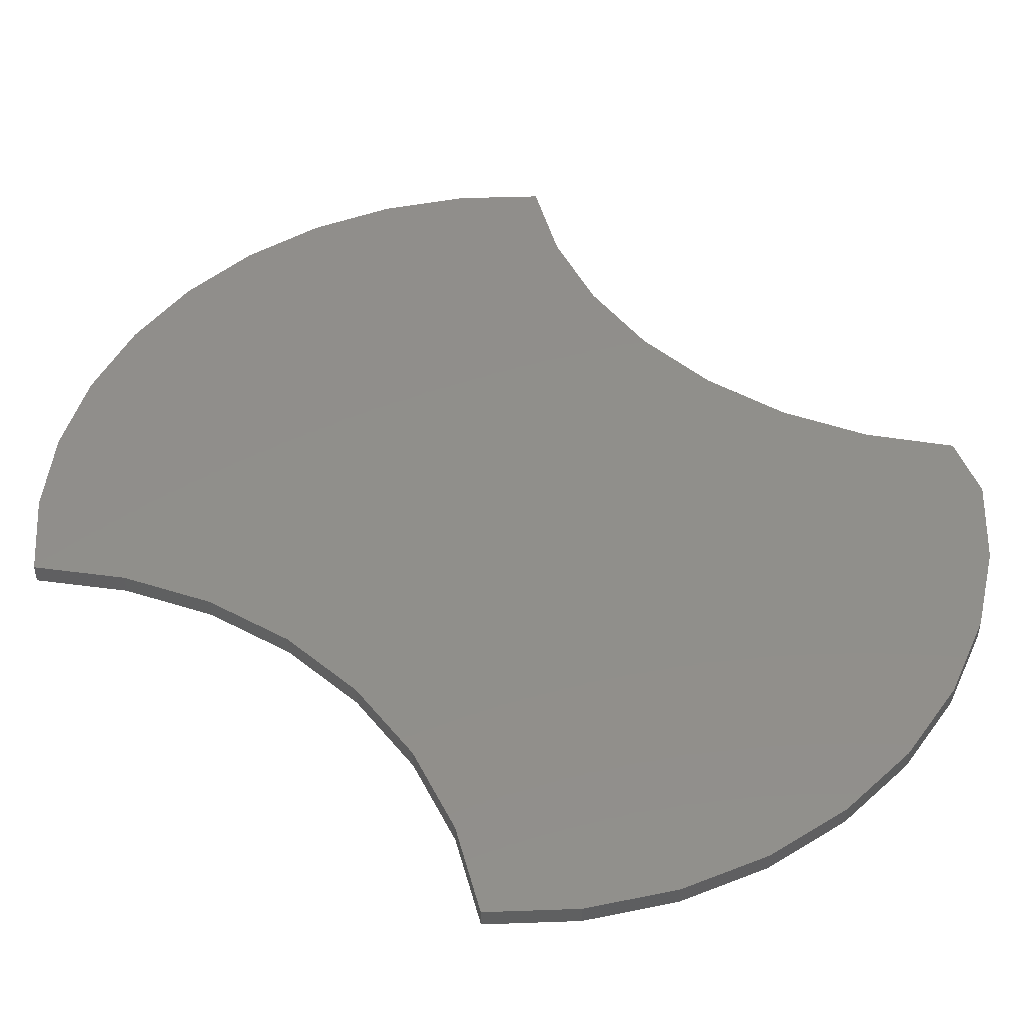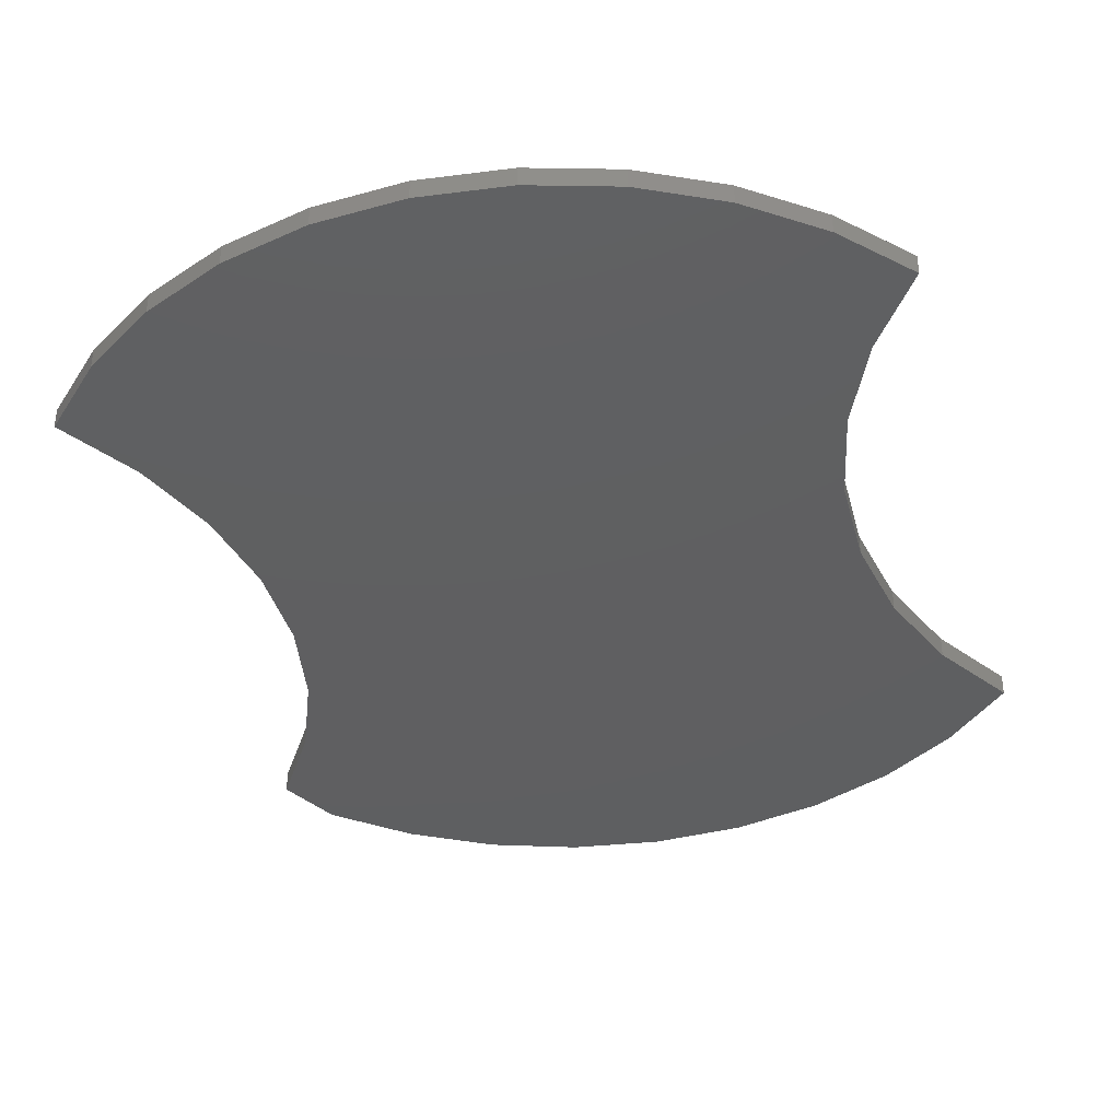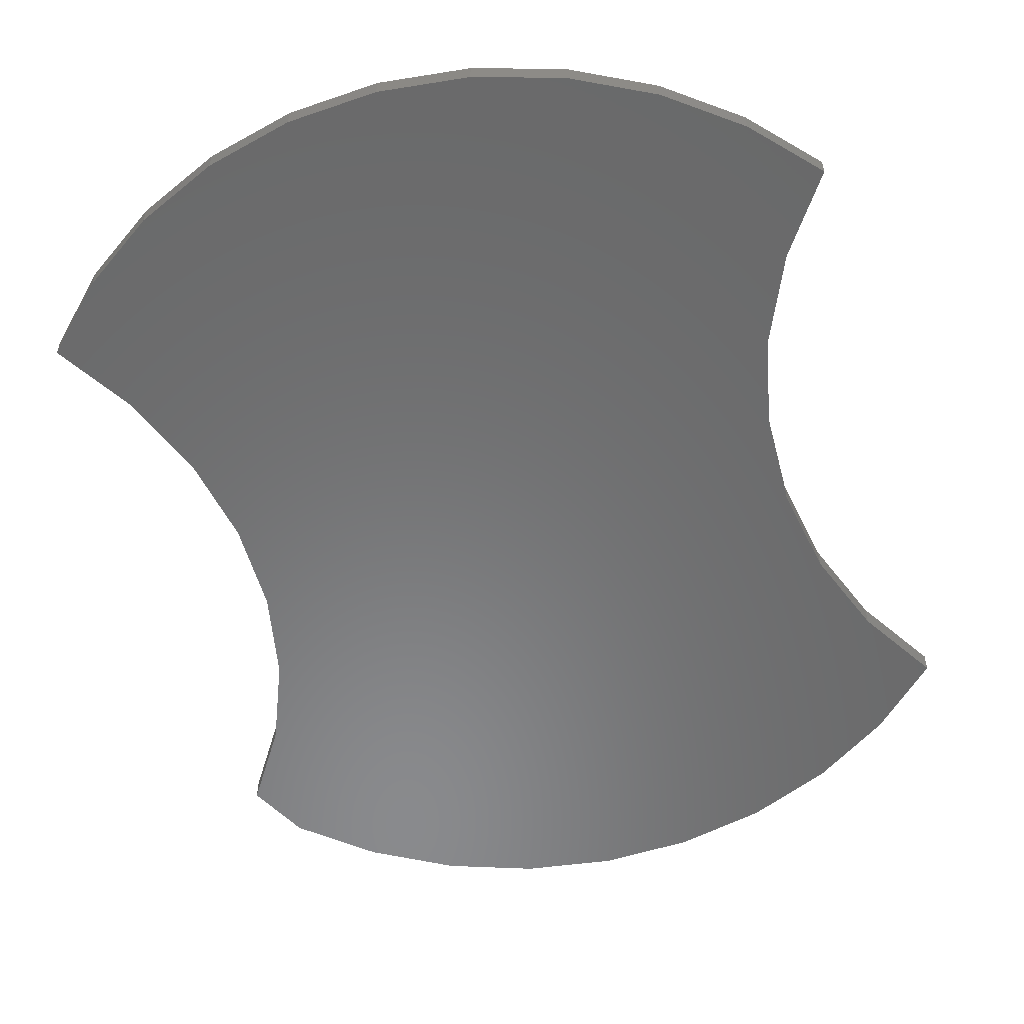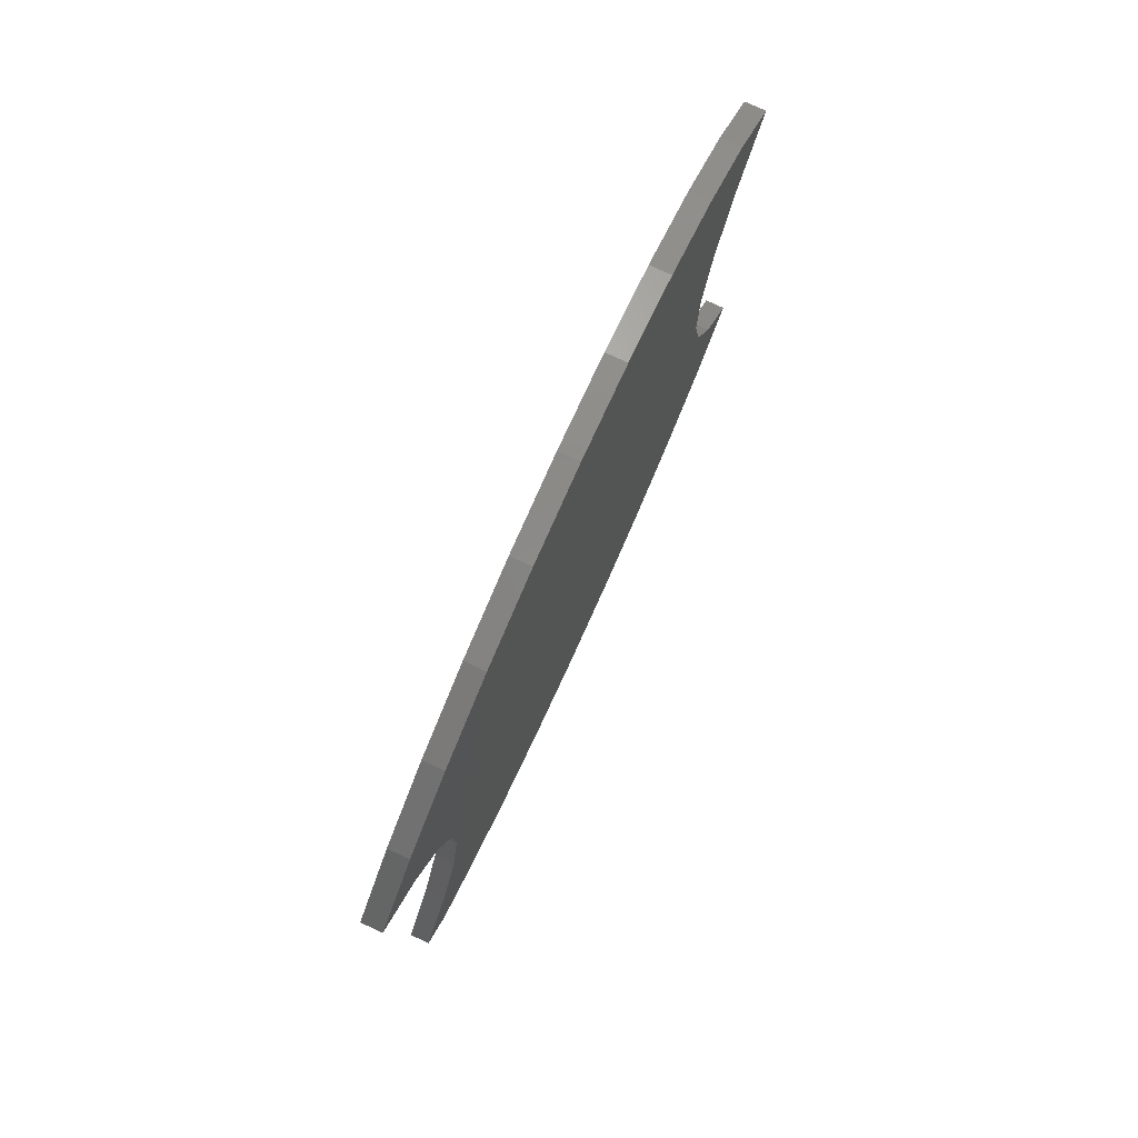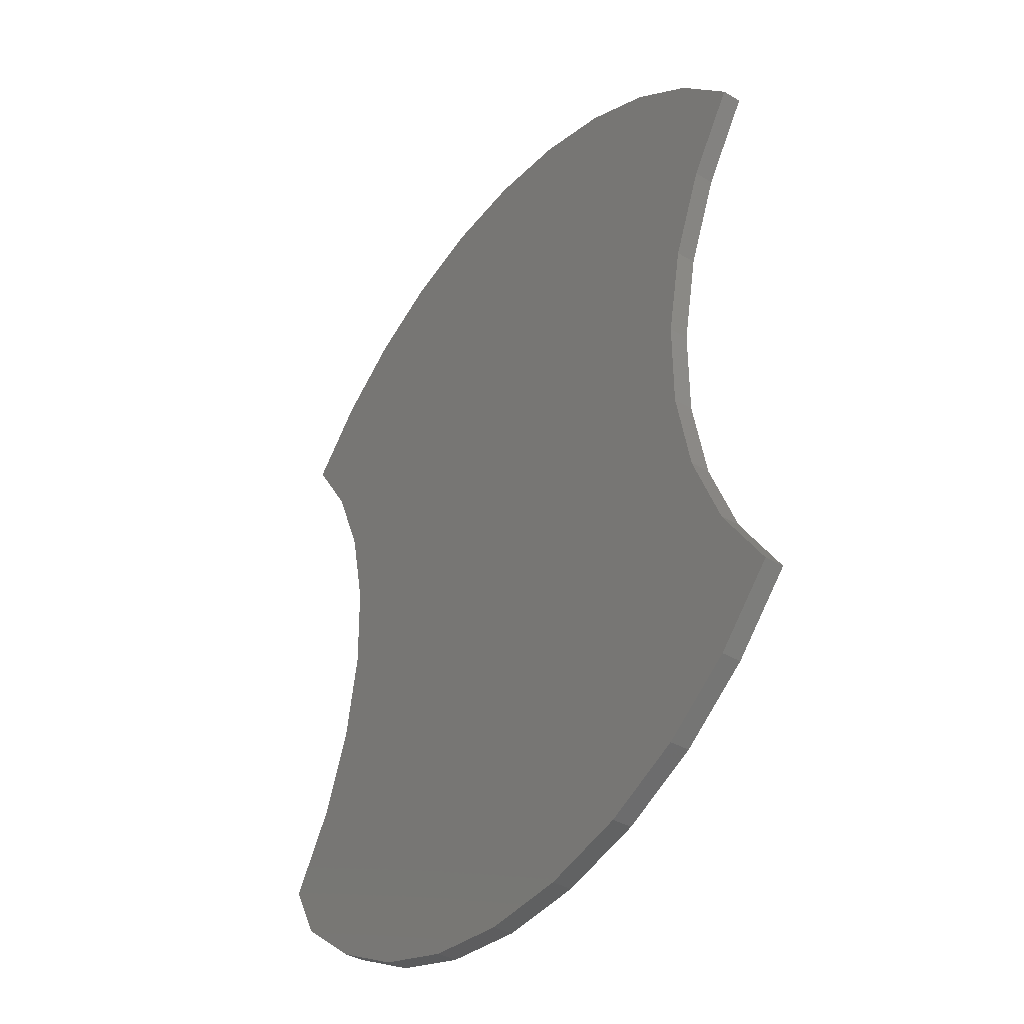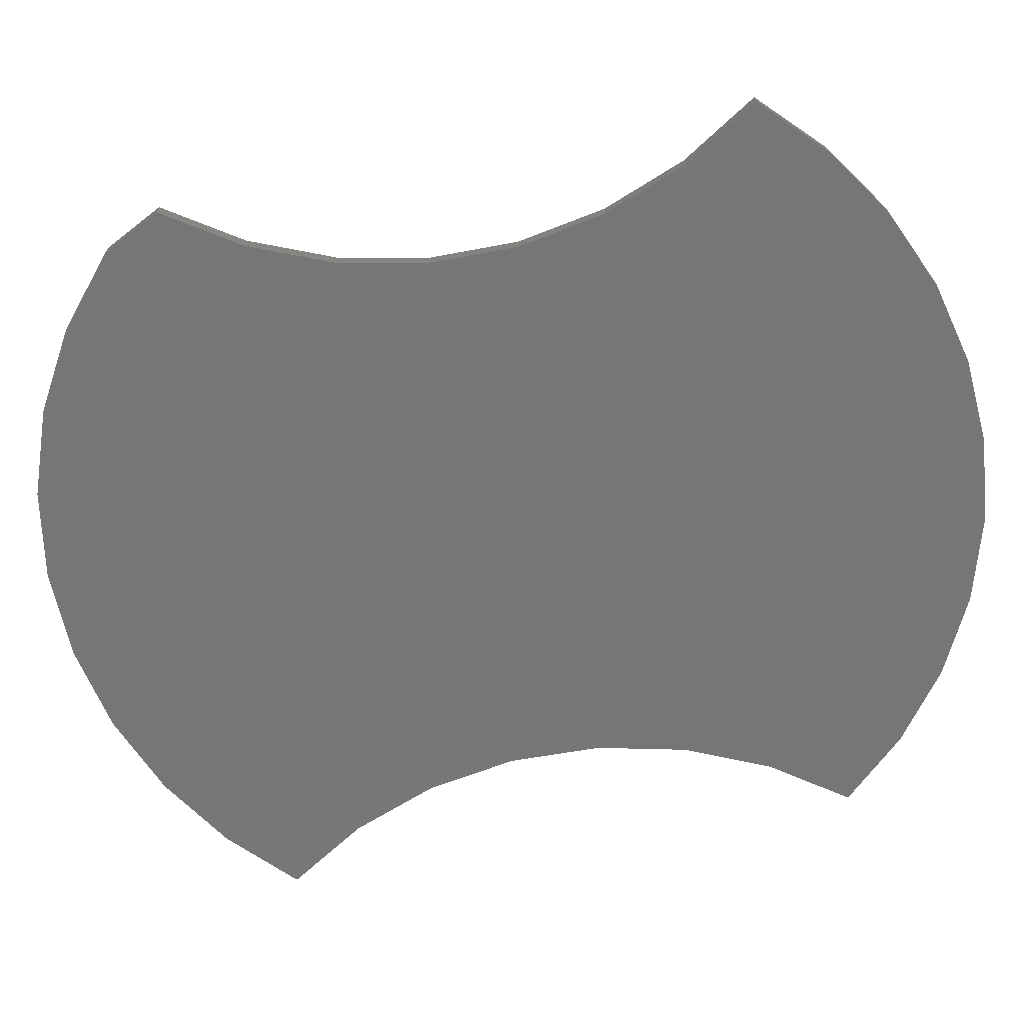
<metadata>
{"format":"stl","ext":"stl","renderer":"f3d","projection":"perspective","resolution":1024,"background":"white","views":[{"elev":48.1,"azim":-48.3,"up":"+Z"},{"elev":-38.9,"azim":-165.7,"up":"+Z"},{"elev":-56.0,"azim":-165.2,"up":"+Z"},{"elev":79.9,"azim":114.6,"up":"+Y"},{"elev":-38.9,"azim":-126.4,"up":"+Y"},{"elev":-69.0,"azim":99.6,"up":"+Z"}]}
</metadata>
<code>
# stl→obj: 68 verts, 132 faces
v -0.1305 0.7392 0.01562
v 0.1389 0.7392 0.01562
v 0.004194 0.7513 0.01562
v 0.2693 0.7033 0.01562
v -0.2609 0.7033 0.01562
v 0.3912 0.6447 0.01562
v -0.3828 0.6447 0.01562
v 0.5007 0.5654 0.01562
v -0.4923 0.5654 0.01562
v 0.5943 0.4678 0.01562
v -0.5859 0.4678 0.01562
v 0.5171 0.3501 0.01562
v -0.507 0.347 0.01562
v 0.4632 0.2201 0.01562
v -0.4528 0.2133 0.01562
v 0.4346 0.08238 0.01562
v -0.4251 0.07165 0.01562
v 0.4322 -0.05831 0.01562
v -0.4251 -0.07264 0.01562
v 0.4562 -0.197 0.01562
v -0.4528 -0.2143 0.01562
v 0.5057 -0.3287 0.01562
v -0.507 -0.3479 0.01562
v 0.5789 -0.4488 0.01562
v -0.5859 -0.4688 0.01562
v 0.5303 -0.5391 0.01562
v -0.4889 -0.5693 0.01562
v 0.4215 -0.6267 0.01562
v -0.3751 -0.6503 0.01562
v 0.2984 -0.6927 0.01562
v -0.2483 -0.7089 0.01562
v 0.1652 -0.735 0.01562
v -0.1129 -0.7432 0.01562
v 0.02654 -0.752 0.01562
v 0.004194 0.7513 -0.01562
v 0.1389 0.7392 -0.01562
v -0.1305 0.7392 -0.01562
v 0.02654 -0.752 -0.01562
v -0.1129 -0.7432 -0.01562
v 0.1652 -0.735 -0.01562
v -0.2483 -0.7089 -0.01562
v 0.2984 -0.6927 -0.01562
v -0.3751 -0.6503 -0.01562
v 0.4215 -0.6267 -0.01562
v -0.4889 -0.5693 -0.01562
v 0.5303 -0.5391 -0.01562
v -0.5859 -0.4688 -0.01562
v 0.5789 -0.4488 -0.01562
v -0.507 -0.3479 -0.01562
v 0.5057 -0.3287 -0.01562
v -0.4528 -0.2143 -0.01562
v 0.4562 -0.197 -0.01562
v -0.4251 -0.07264 -0.01562
v 0.4322 -0.05831 -0.01562
v -0.4251 0.07165 -0.01562
v 0.4346 0.08238 -0.01562
v -0.4528 0.2133 -0.01562
v 0.4632 0.2201 -0.01562
v -0.507 0.347 -0.01562
v 0.5171 0.3501 -0.01562
v -0.5859 0.4678 -0.01562
v 0.5943 0.4678 -0.01562
v -0.4923 0.5654 -0.01562
v 0.5007 0.5654 -0.01562
v -0.3828 0.6447 -0.01562
v 0.3912 0.6447 -0.01562
v -0.2609 0.7033 -0.01562
v 0.2693 0.7033 -0.01562
f 1 2 3
f 2 1 4
f 4 1 5
f 4 5 6
f 6 5 7
f 6 7 8
f 8 7 9
f 8 9 10
f 10 9 11
f 10 11 12
f 12 11 13
f 12 13 14
f 14 13 15
f 14 15 16
f 16 15 17
f 16 17 18
f 18 17 19
f 18 19 20
f 20 19 21
f 20 21 22
f 22 21 23
f 22 23 24
f 24 23 25
f 24 25 26
f 26 25 27
f 26 27 28
f 28 27 29
f 28 29 30
f 30 29 31
f 30 31 32
f 32 31 33
f 32 33 34
f 35 36 37
f 38 39 40
f 40 39 41
f 40 41 42
f 42 41 43
f 42 43 44
f 44 43 45
f 44 45 46
f 46 45 47
f 46 47 48
f 48 47 49
f 48 49 50
f 50 49 51
f 50 51 52
f 52 51 53
f 52 53 54
f 54 53 55
f 54 55 56
f 56 55 57
f 56 57 58
f 58 57 59
f 58 59 60
f 60 59 61
f 60 61 62
f 62 61 63
f 62 63 64
f 64 63 65
f 64 65 66
f 66 65 67
f 66 67 68
f 68 67 37
f 68 37 36
f 54 20 52
f 52 20 22
f 52 22 50
f 50 22 24
f 50 24 48
f 20 54 18
f 18 54 56
f 18 56 16
f 16 56 58
f 16 58 14
f 14 58 60
f 14 60 12
f 12 60 62
f 12 62 10
f 46 26 44
f 44 26 28
f 44 28 42
f 42 28 30
f 42 30 40
f 40 30 32
f 40 32 38
f 38 32 34
f 38 34 39
f 39 34 33
f 39 33 41
f 41 33 31
f 41 31 43
f 43 31 29
f 43 29 45
f 45 29 27
f 45 27 47
f 47 27 25
f 48 24 46
f 46 24 26
f 55 15 57
f 57 15 13
f 57 13 59
f 59 13 11
f 59 11 61
f 15 55 17
f 17 55 53
f 17 53 19
f 19 53 51
f 19 51 21
f 21 51 49
f 21 49 23
f 23 49 47
f 23 47 25
f 61 11 63
f 63 11 9
f 63 9 65
f 65 9 7
f 65 7 67
f 67 7 5
f 67 5 37
f 37 5 1
f 37 1 35
f 35 1 3
f 35 3 36
f 36 3 2
f 36 2 68
f 68 2 4
f 68 4 66
f 66 4 6
f 66 6 64
f 64 6 8
f 64 8 62
f 62 8 10

</code>
